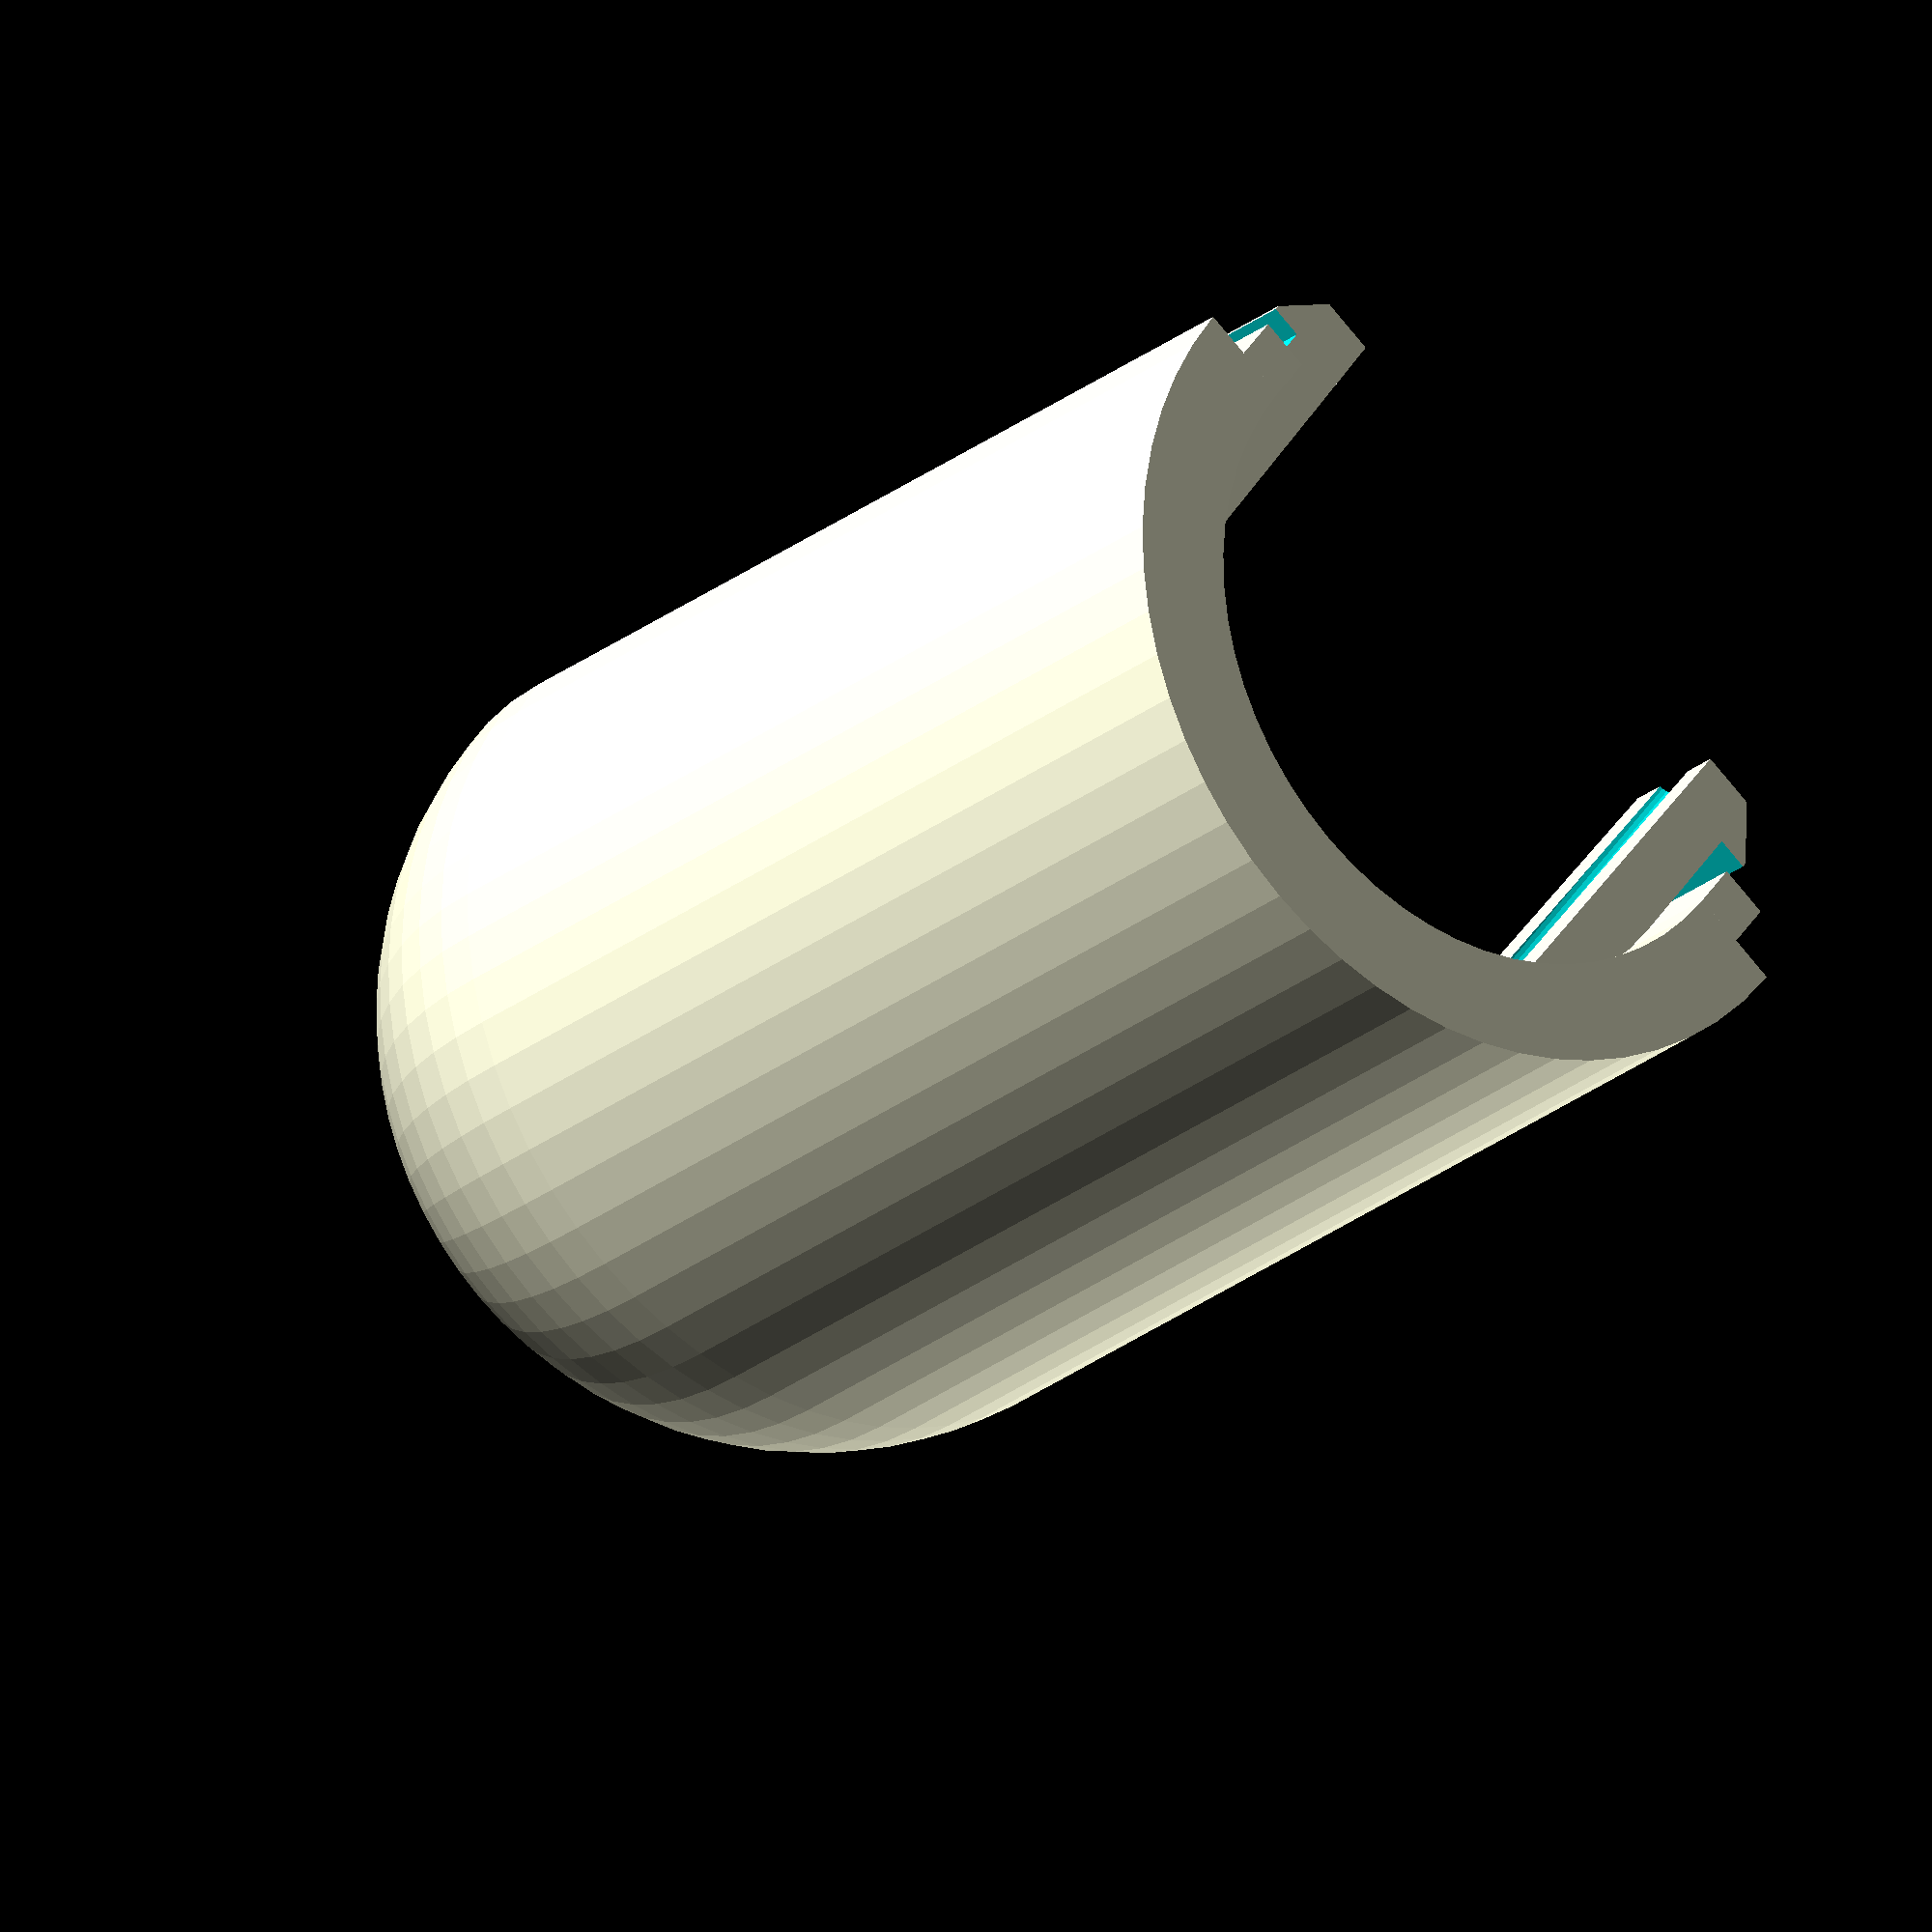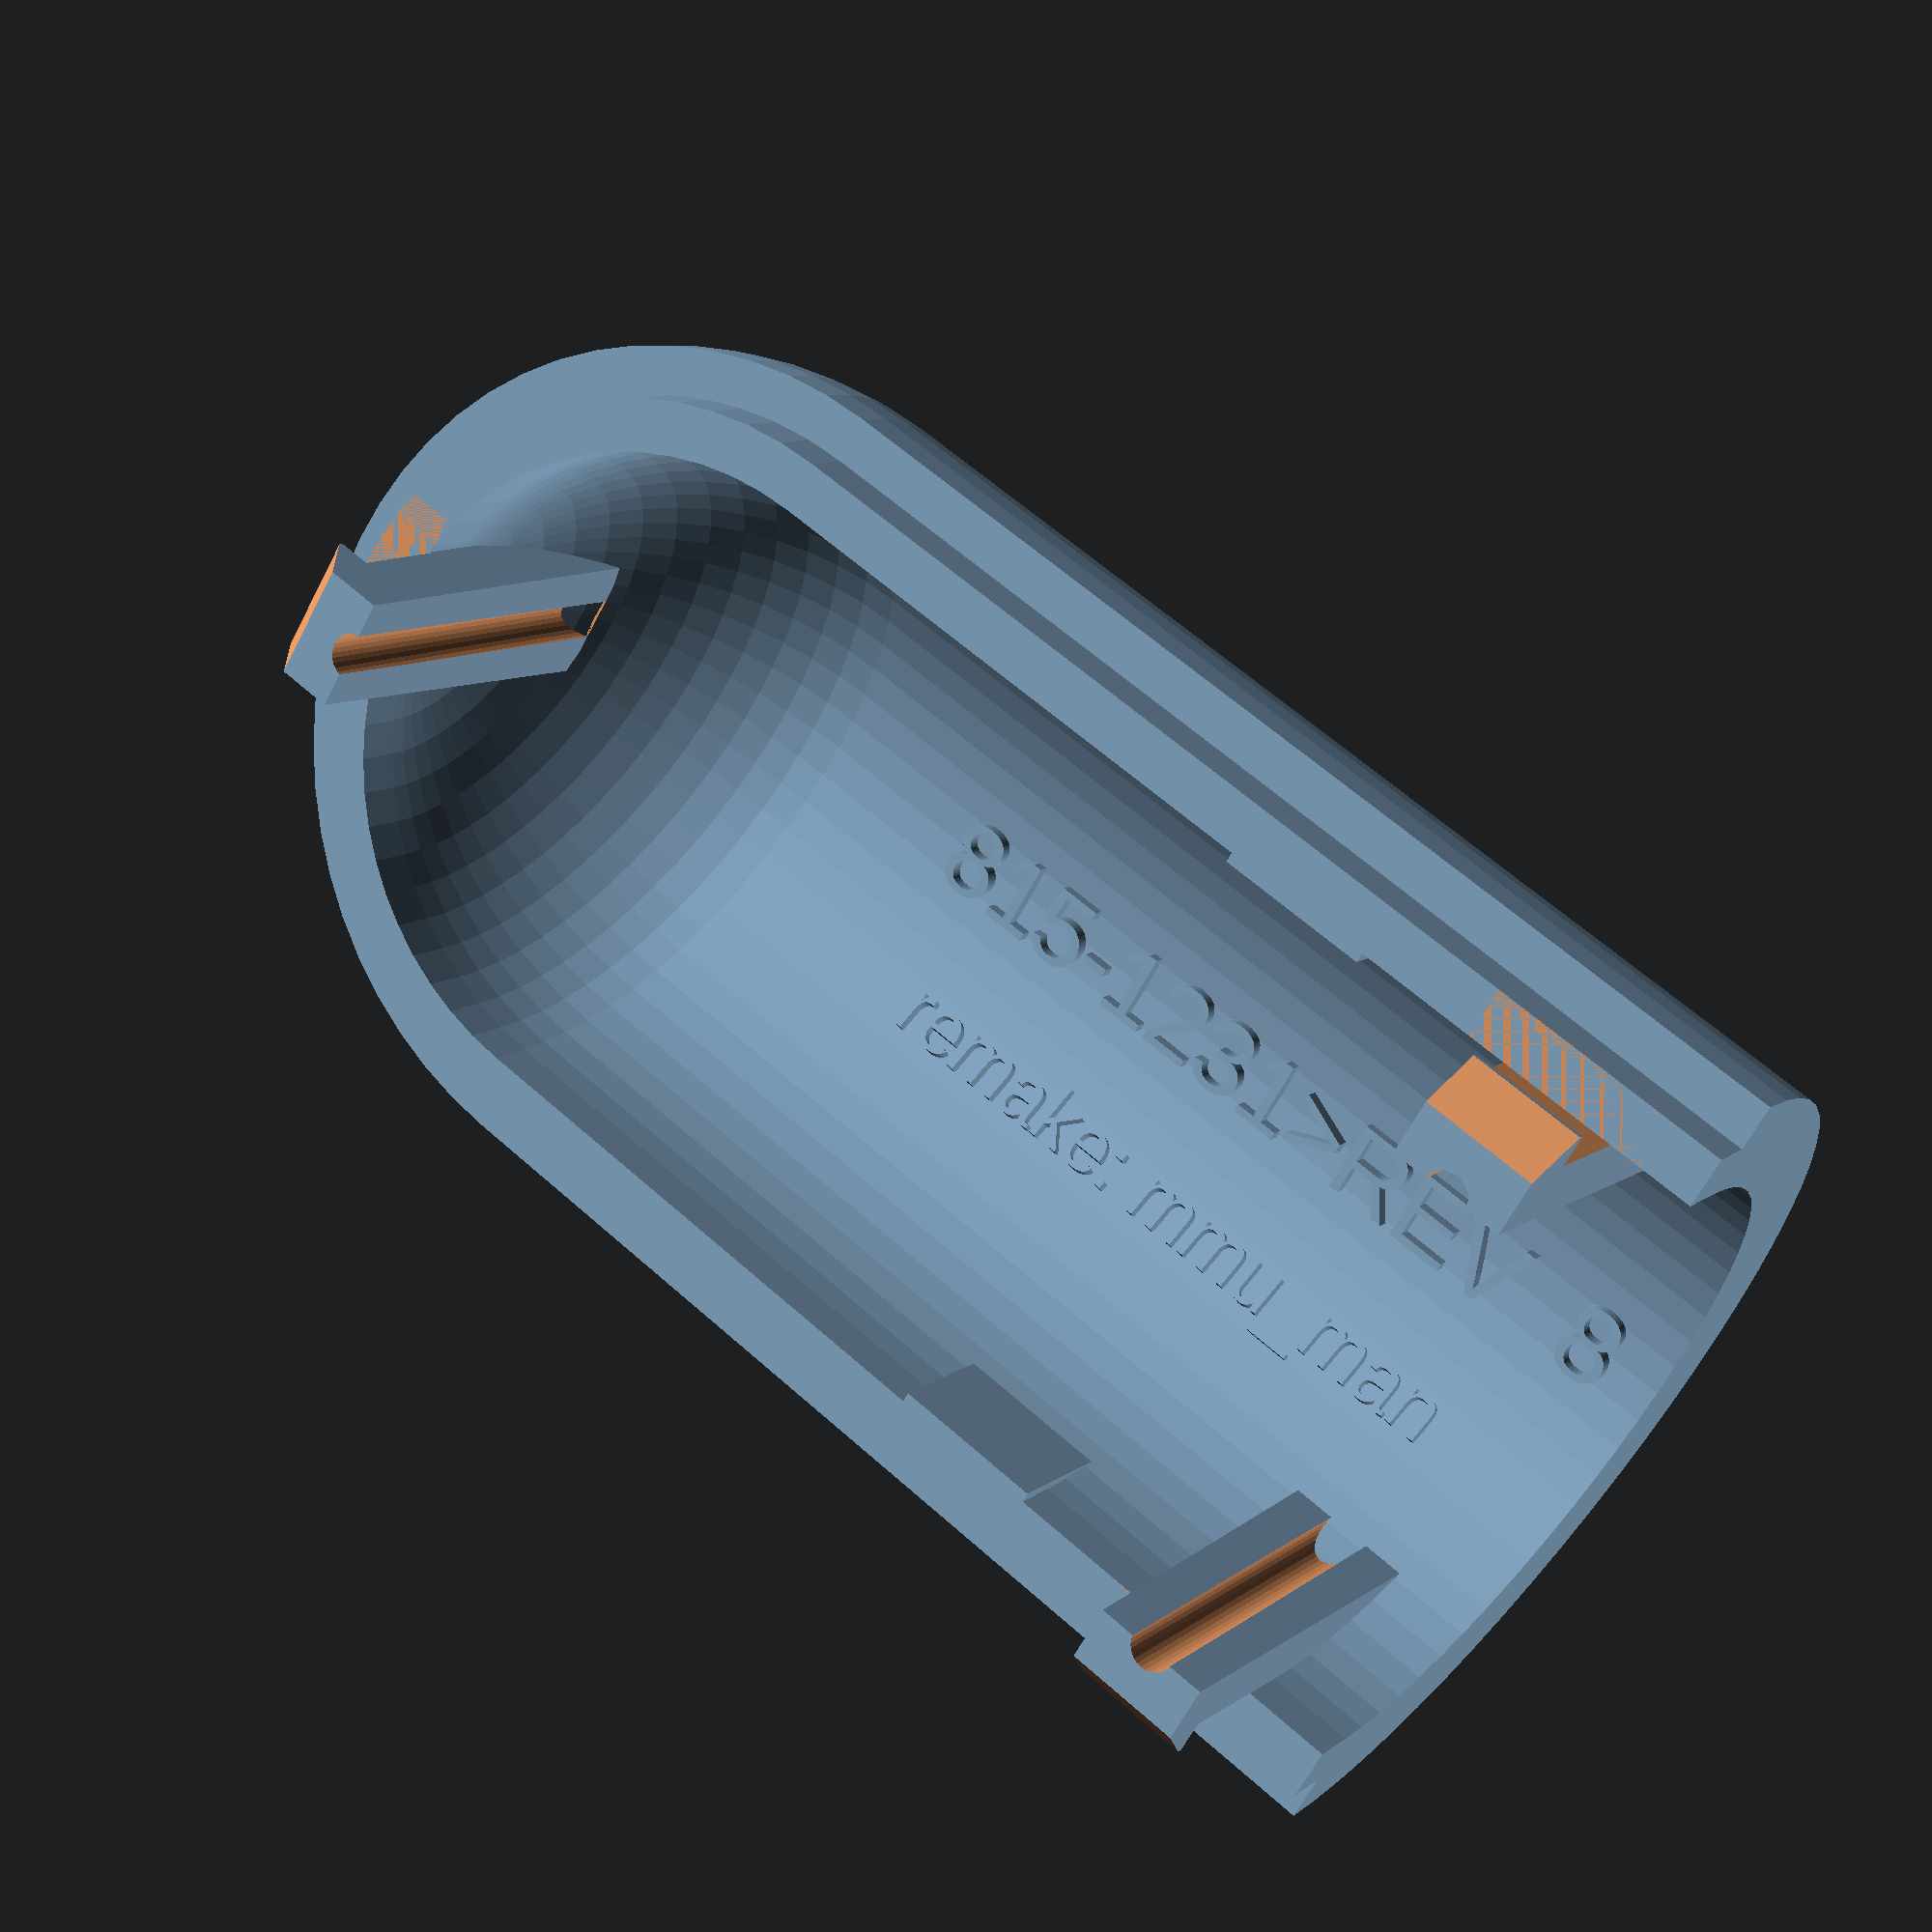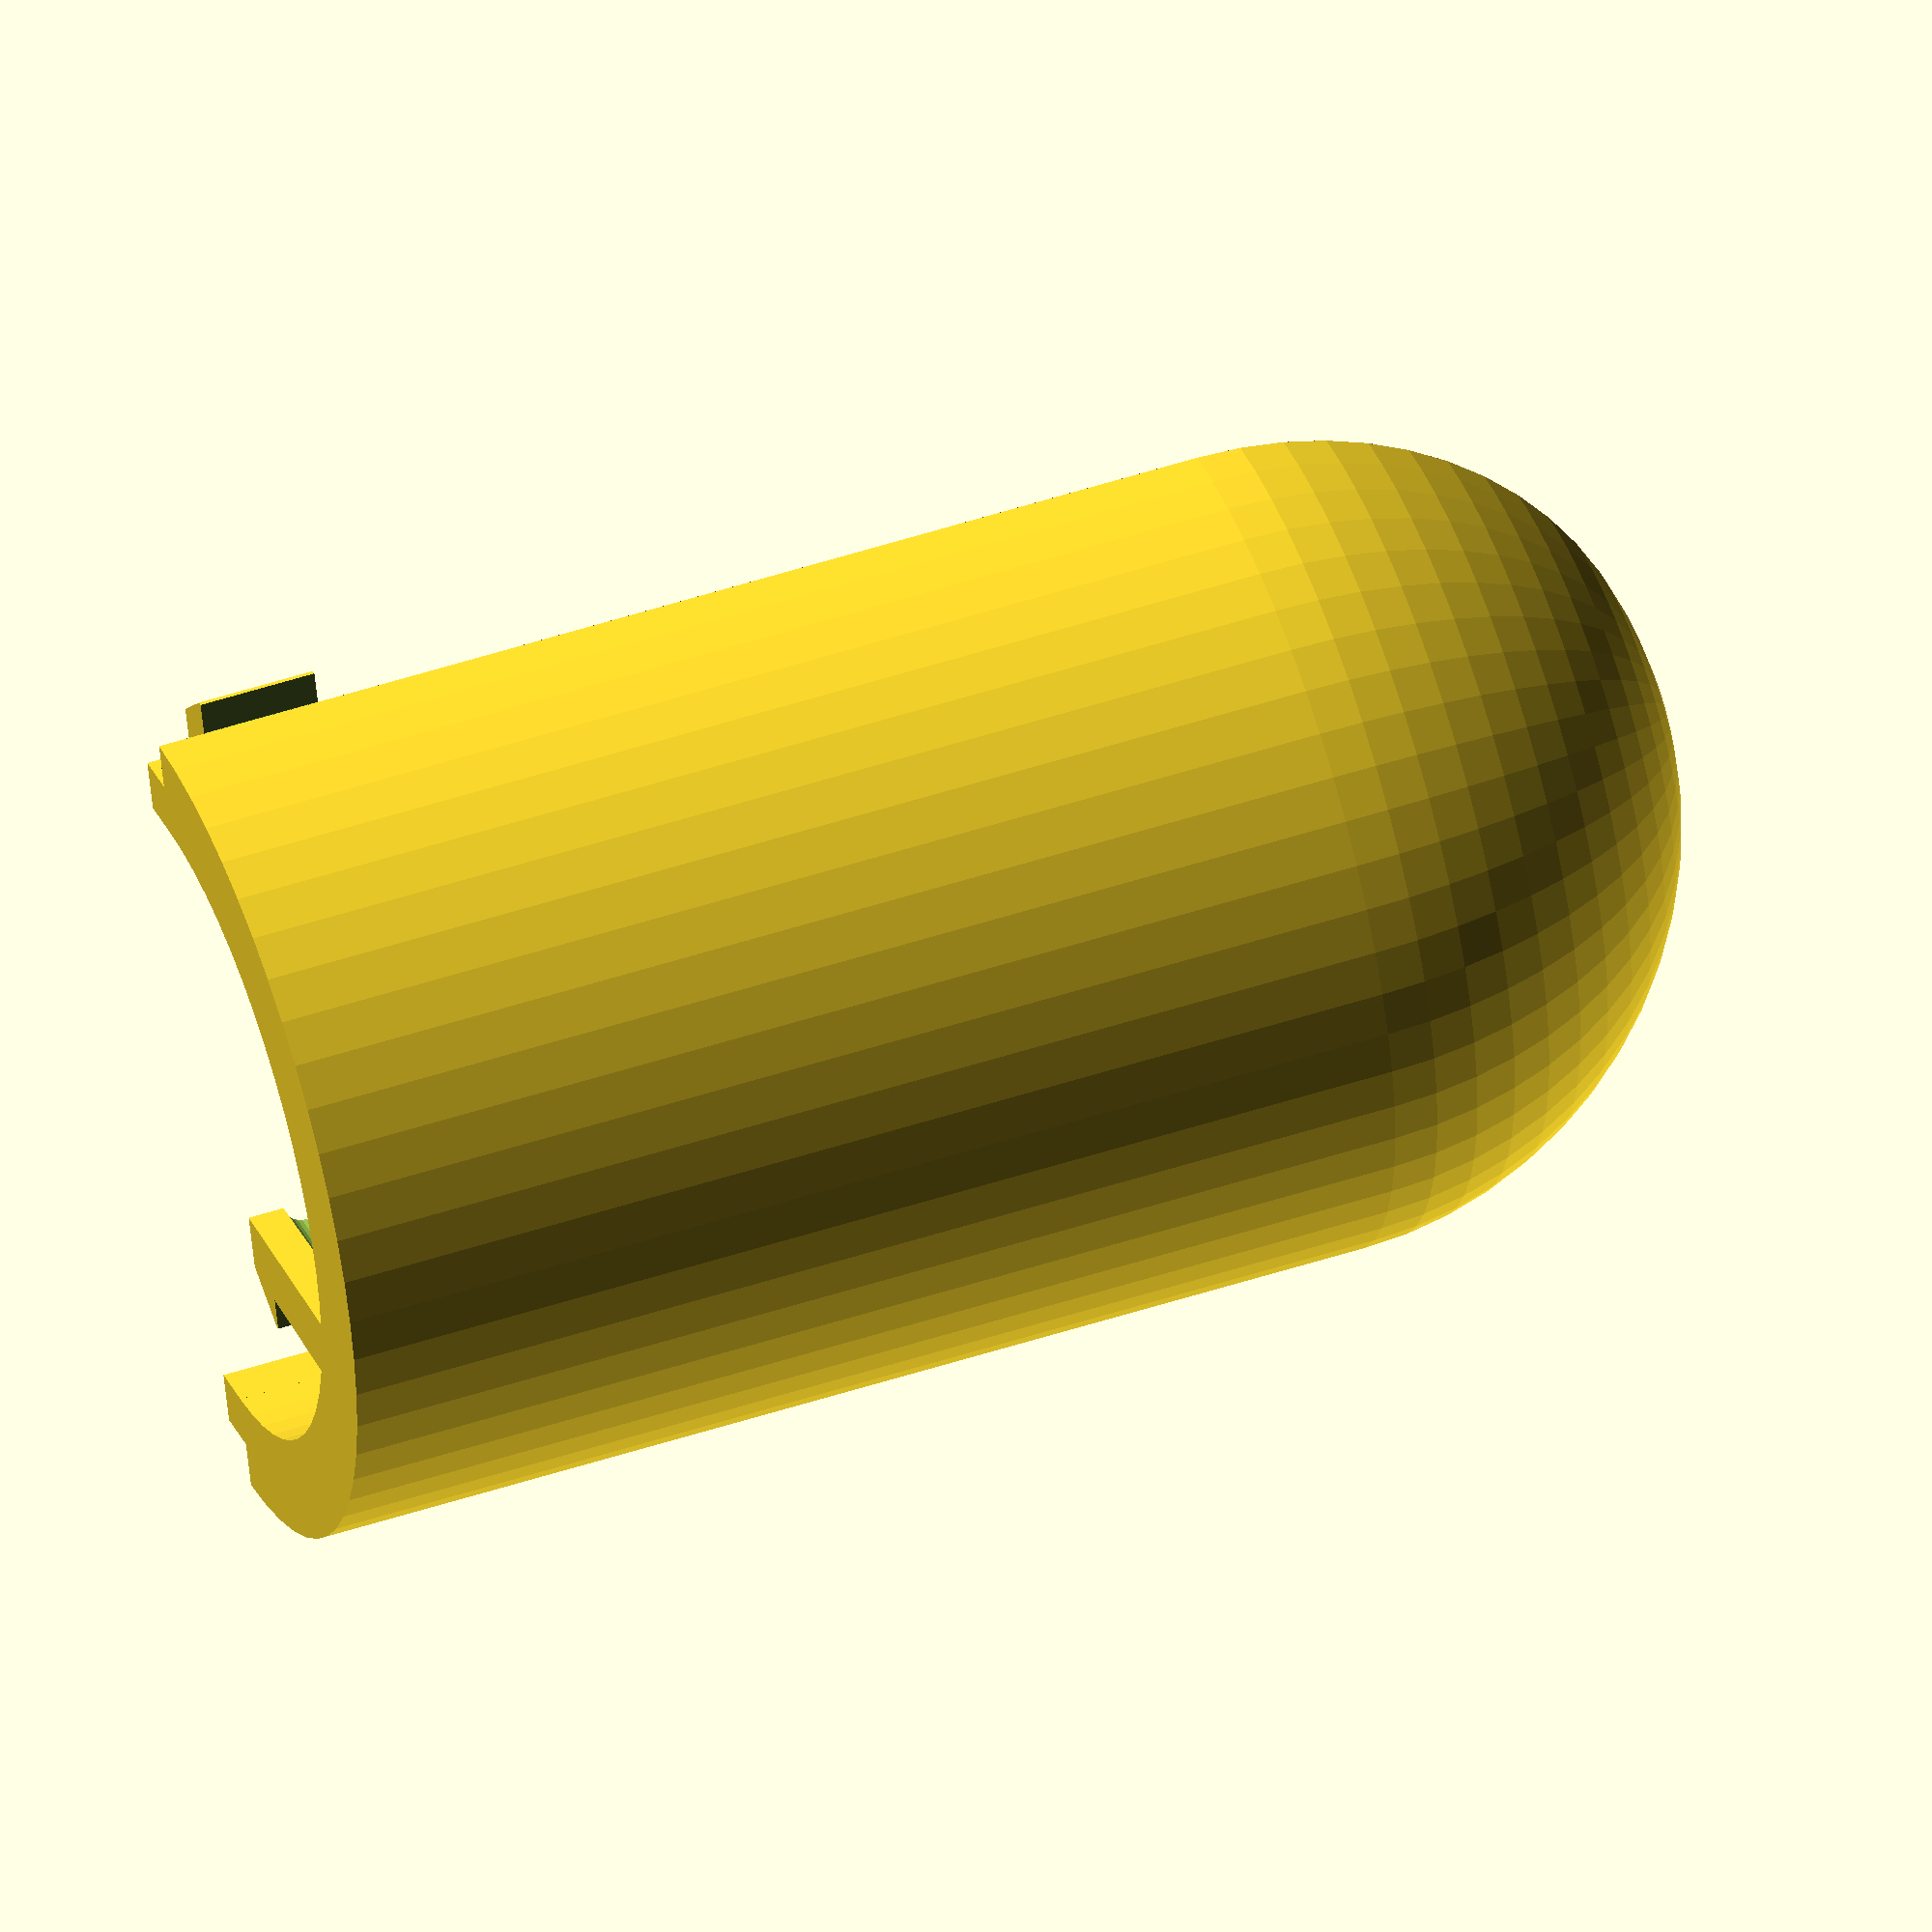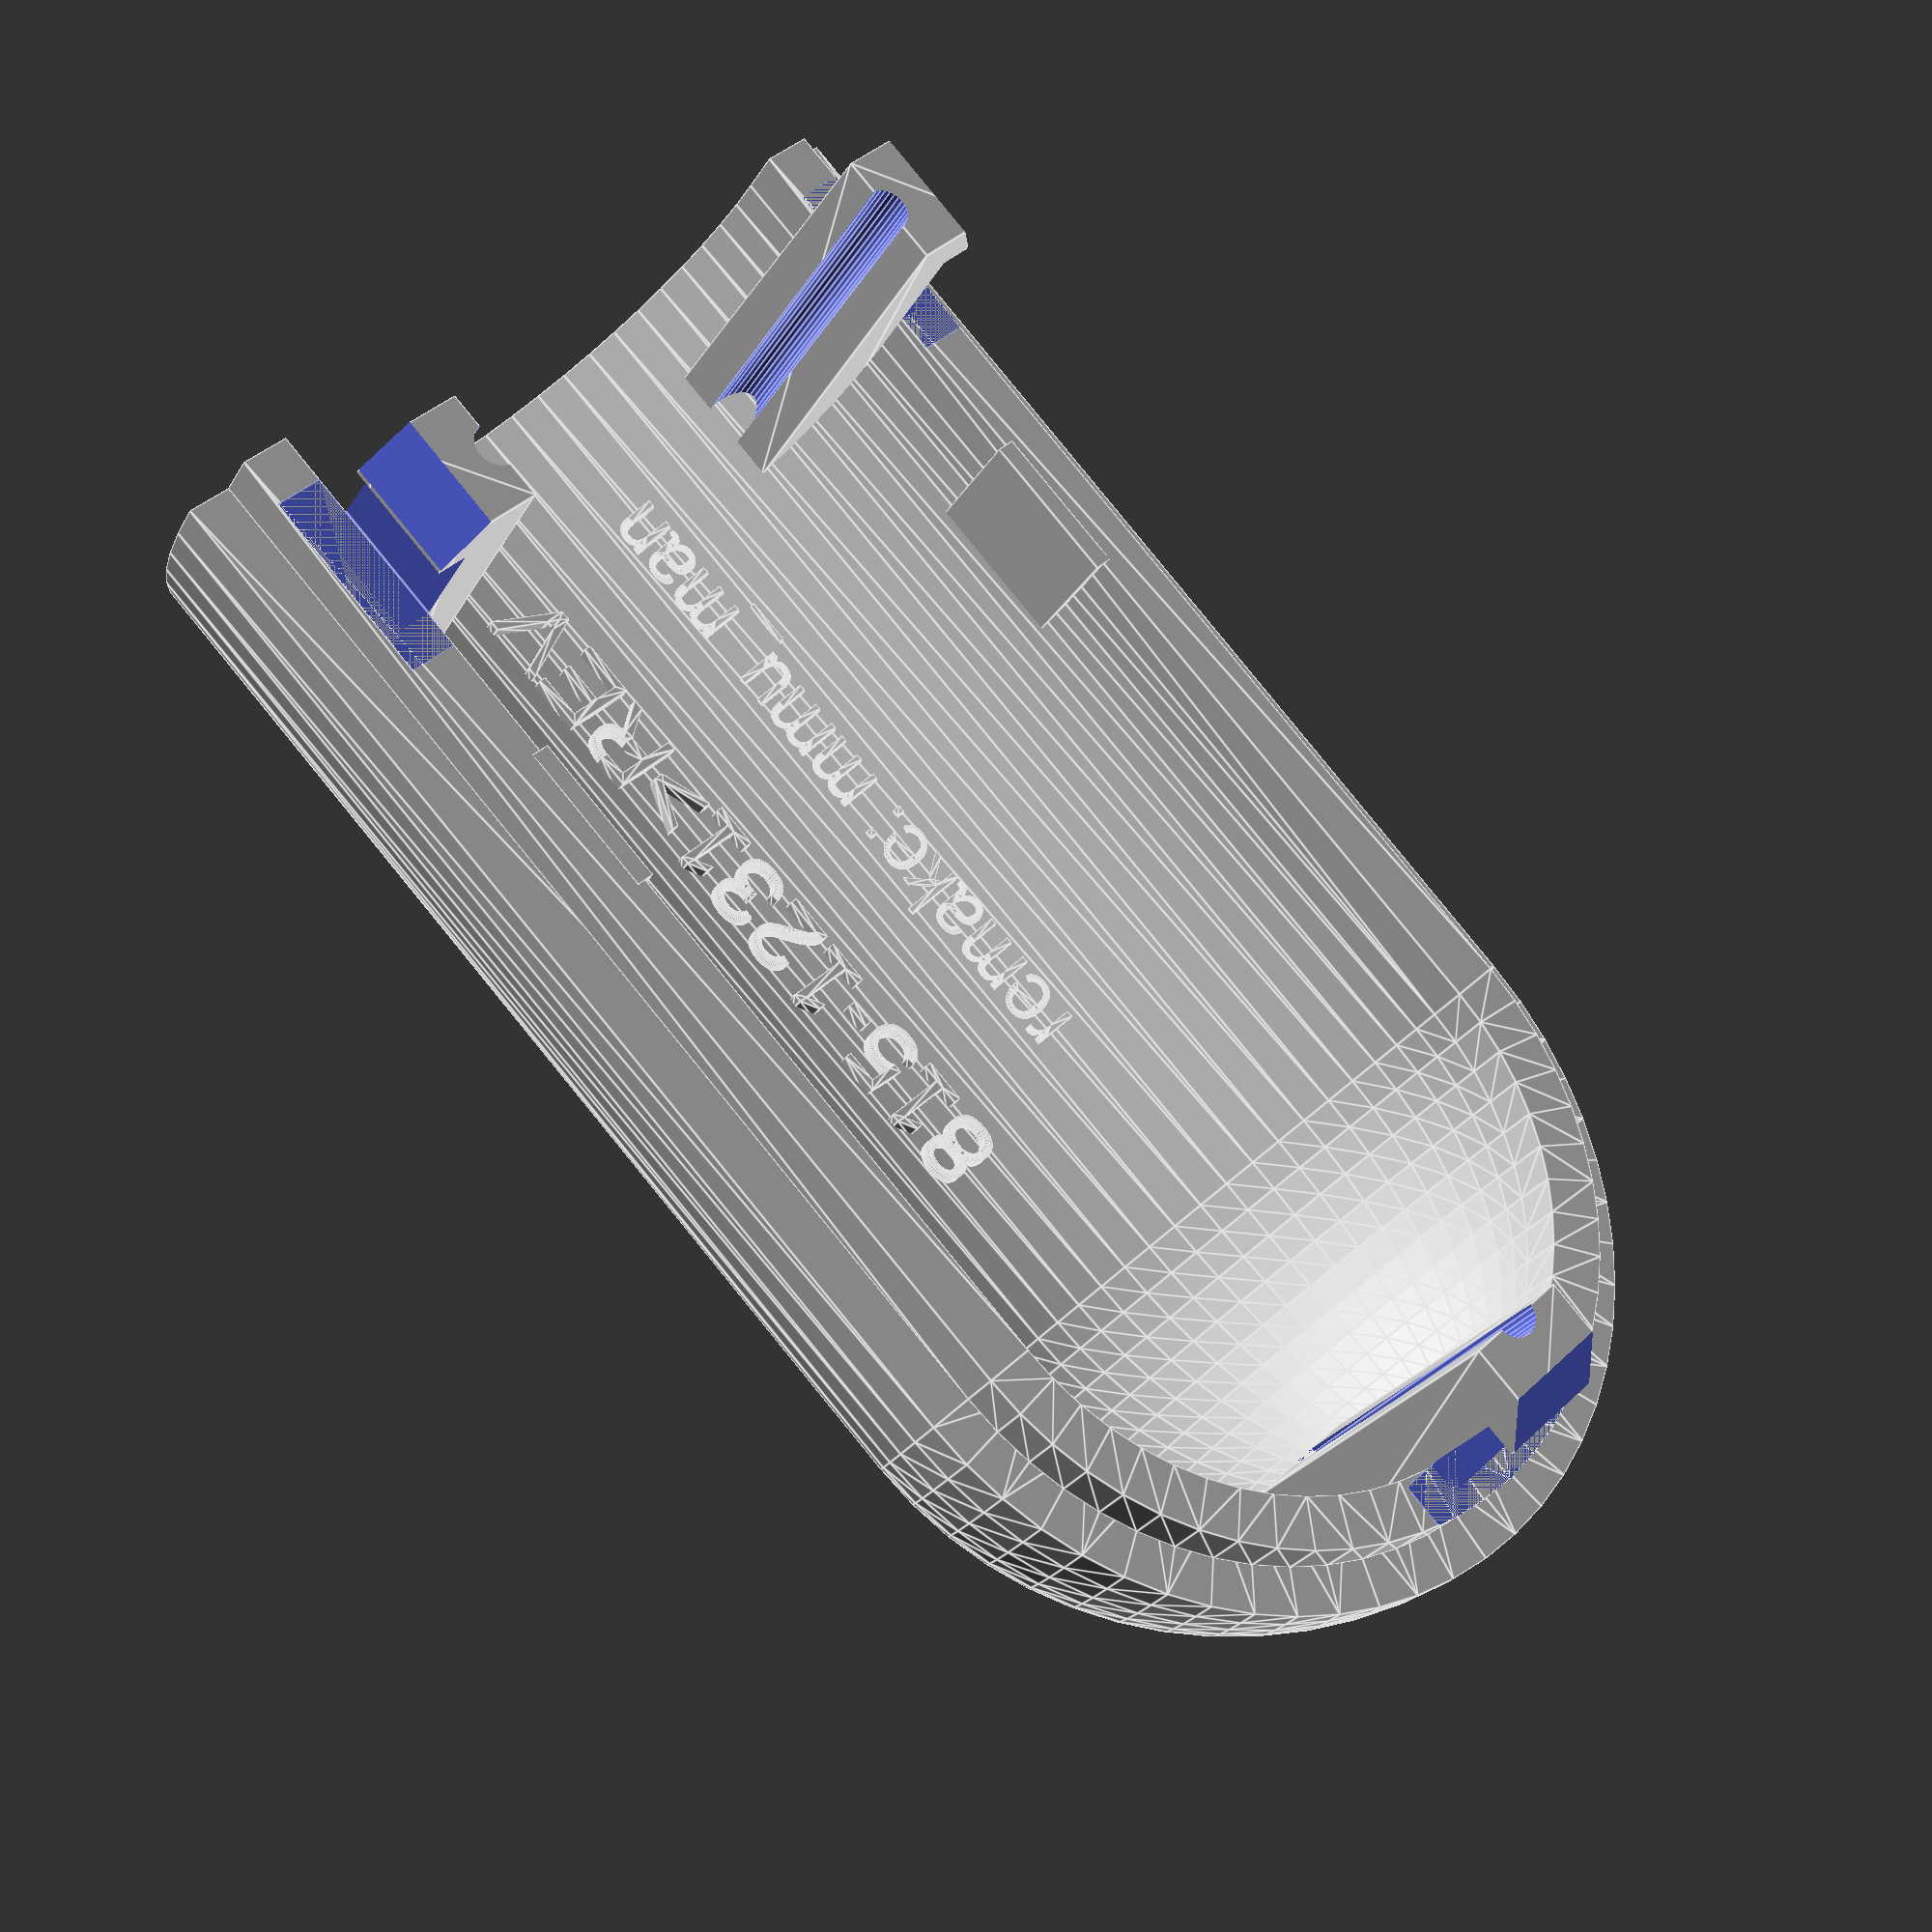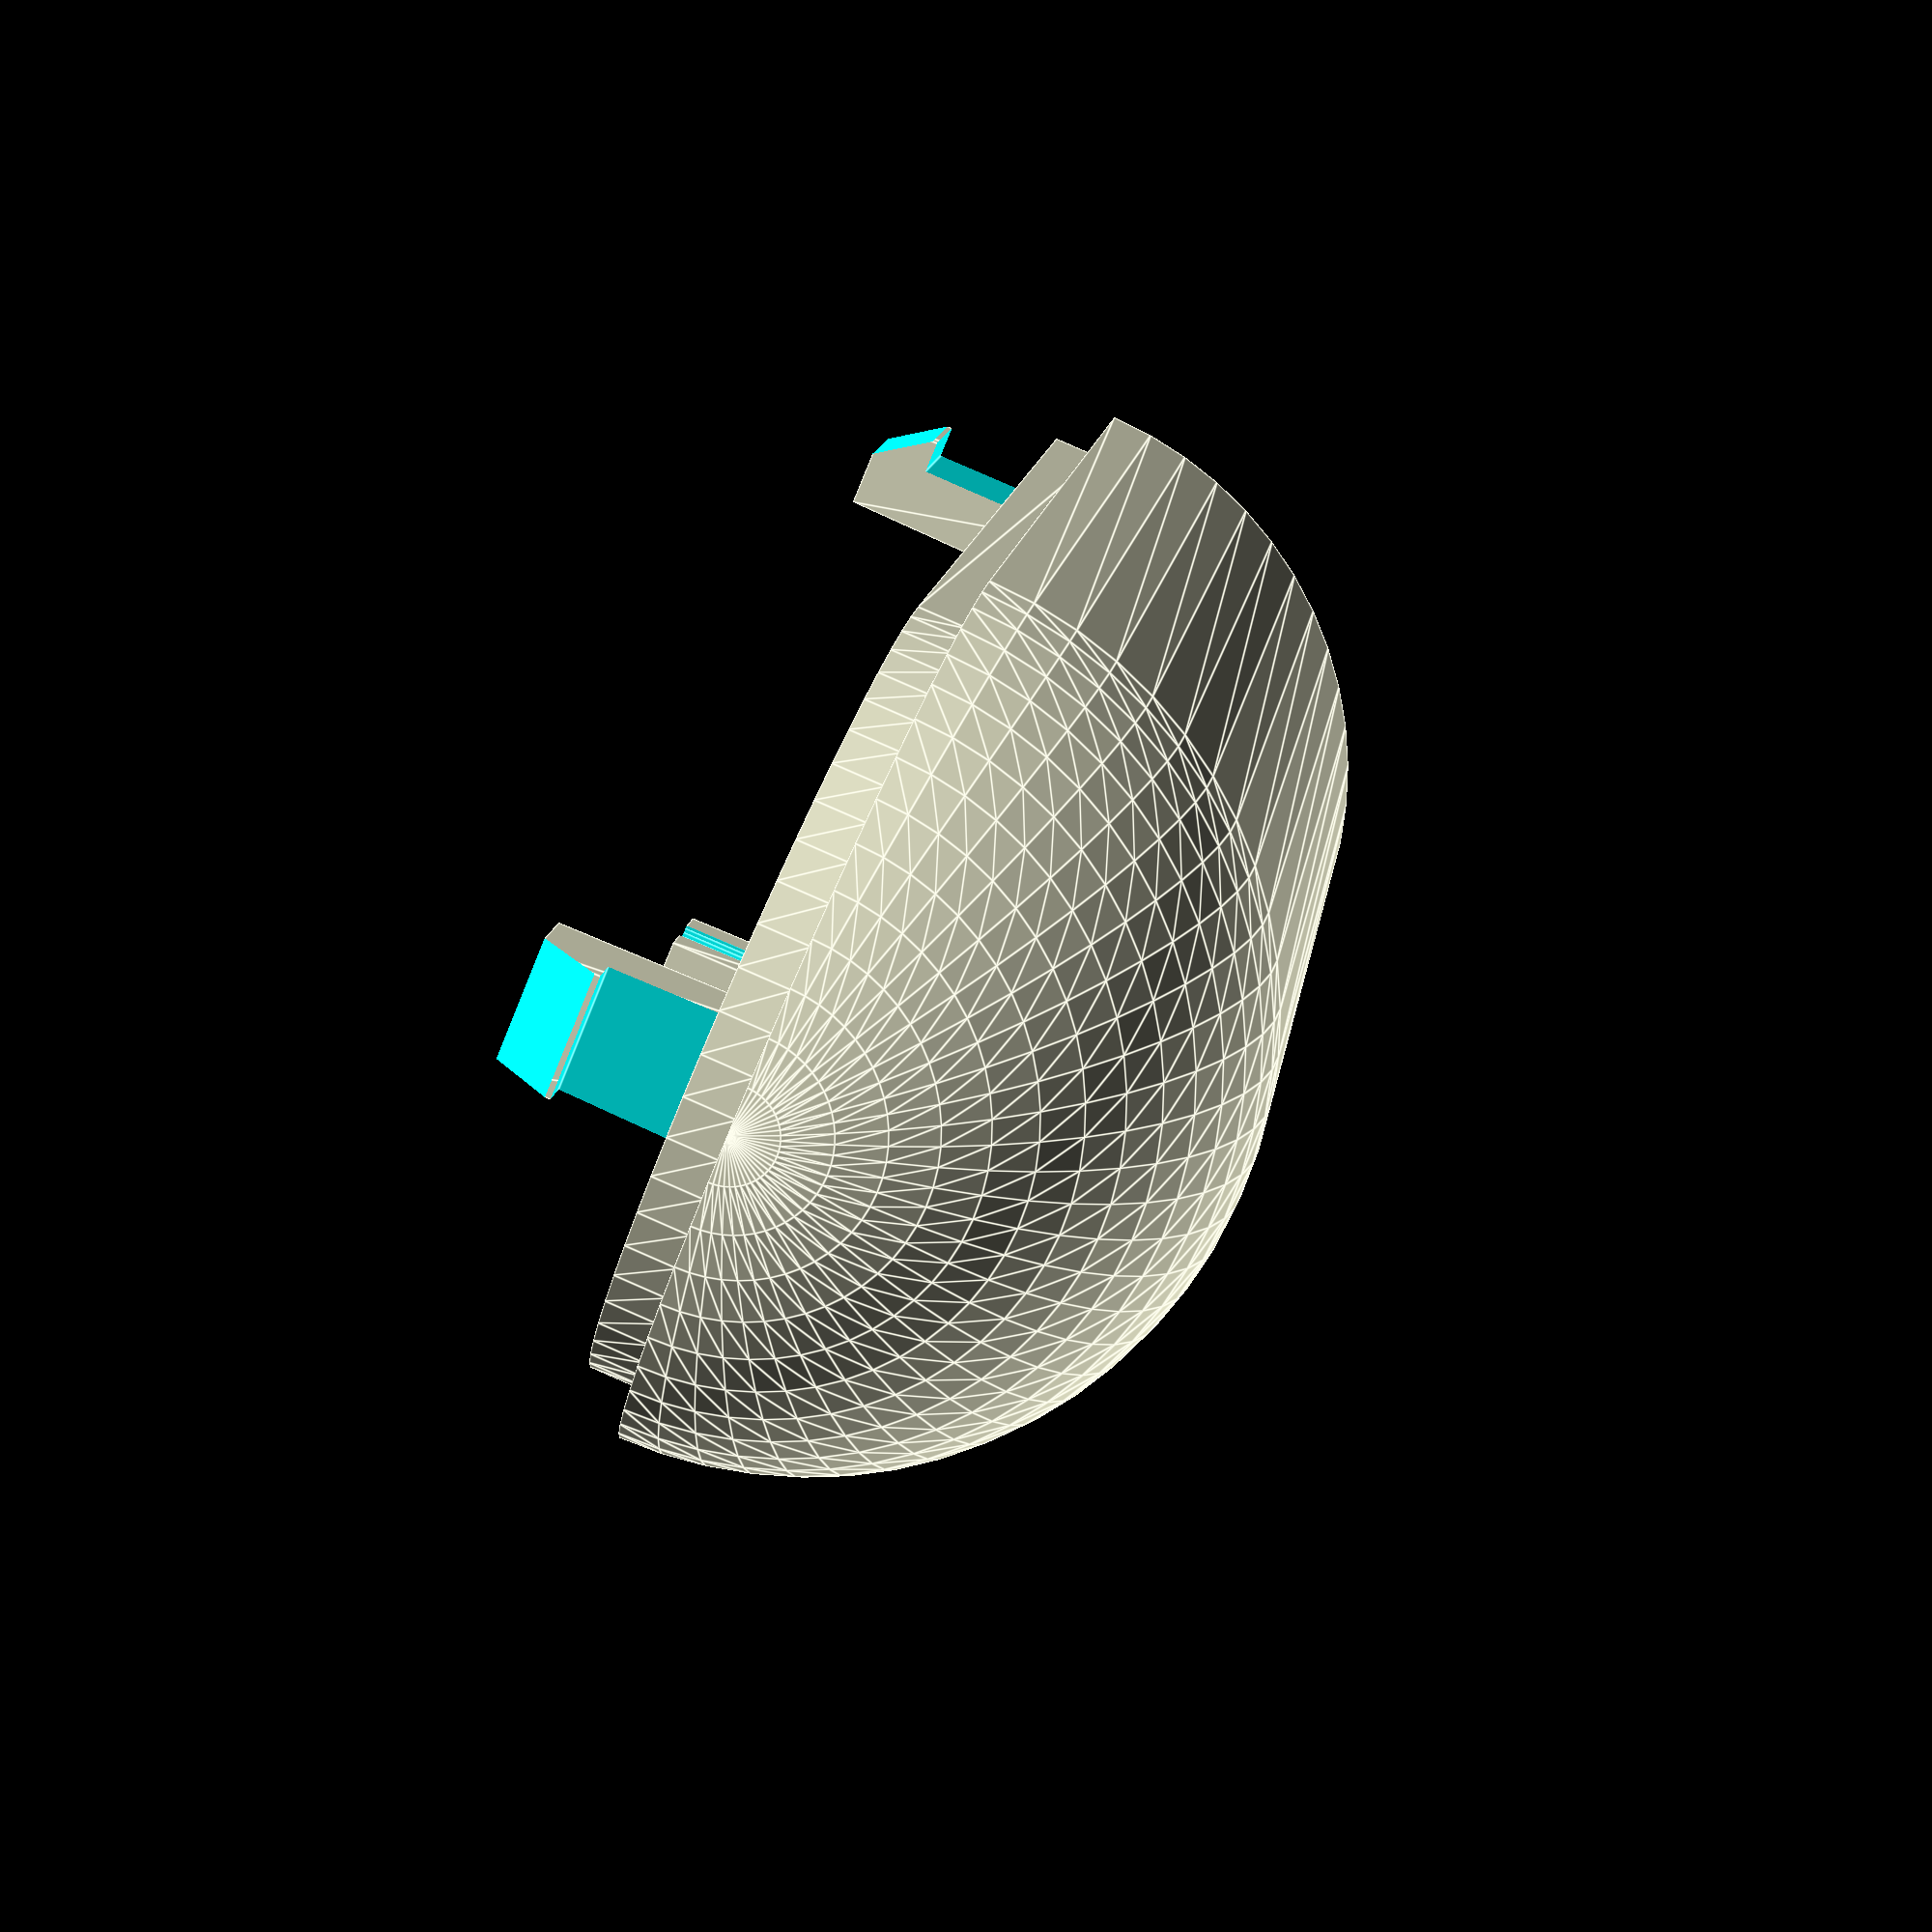
<openscad>
// Display hinge cover for PowerBook 100 Series
// Copyright François Revol, 2023

/* [Printing options] */


// Optimize for FDM printers (larger clips)
optimize_fdm = false;

/* [Hidden] */

// we need more faces on such a small piece
$fa= $preview ? 6 : 2;
$fs=0.1;

module pb_1xx_hinge_cover(optimize_fdm = false) {
    d_out = 17.2;
    d_middle = 15.3;
    d_in = 13.2;
    h_total = 30.3;

    module base_shape(d) {
        h = h_total - (d_out-d)/2;
        translate([0,d/2]) hull() {
            square([d,d], center=true);
            translate([0,h - d]) circle(d=d);
        }
    }

    // the shell
    rotate_extrude(angle = 180, convexity = 2)
        intersection() {
            difference() {
                base_shape(d_out);
                base_shape(d_in);
            }
            // clip the x>0 part else it won't extrude
            square(h_total);
        }
    // the bevel
    rotate([90,0,0]) {
        linear_extrude(1)
            difference() {
                base_shape(d_middle);
                base_shape(d_in);
            }

        // clips
        for (i = [0:2]) {
            positions = [[6.3,3],[0,h_total-2.45],[-6.3,3]];
            translate(positions[i]) rotate([0,0,i*90]) {
                h_clip = 8.4;
                base = optimize_fdm ? [2.3,3.0] : [2.1,2.6];
                translate([0,0,-4.1])
                    difference() {
                        linear_extrude(h_clip, scale = optimize_fdm ? 0.77 : 0.9)
                            square(base, center=true);
                        if (!optimize_fdm)
                            translate([-1.0,0,0]) cylinder(d = 0.9, h = h_clip+1);
                        translate([0.8,0,h_clip]) rotate([0,55,0])
                            cube([4,4,1], center=true);
                        translate([1.3,0,h_clip-1.05-1.2])
                            cube([2,4,2.1], center=true);
                    }
                if (false&&$preview) // DEBUG
                    translate([0,0,3.1+0.5])
                        color("green", 0.3) cube([1.9,2.4,1],center=true);
            }
        }

        // mating for the pins on the other part
        for (sx = [-1,1]) {
            translate([sx*d_in/2,10.6-3.1/2,-0.5])
                cube([0.4,3.1,3], center=true);
        }
    }
    // reference
    translate([0,d_in/2+0.1,h_total/2-5.5]) rotate([0,90,-90])
        linear_extrude(0.4)
            text("815-1231>REV  8", size=1.6, valign="center", halign="center");
    translate([-3.3,d_in/2-0.8,h_total/2-5.0]) rotate([0,90,-60])
        linear_extrude(0.4)
            text("remake: mmu_man", size=1.2, valign="center", halign="center");
    // DEBUG: bbox
    if (false&&$preview) color("white", 0.2)
        translate([0,0,h_total/2])
            cube([d_out,d_out,h_total], center=true);
}

pb_1xx_hinge_cover(optimize_fdm);
</openscad>
<views>
elev=24.8 azim=142.8 roll=142.4 proj=o view=solid
elev=118.5 azim=47.1 roll=47.7 proj=p view=wireframe
elev=311.3 azim=287.6 roll=249.7 proj=o view=solid
elev=274.7 azim=212.5 roll=320.8 proj=p view=edges
elev=165.8 azim=292.4 roll=172.4 proj=p view=edges
</views>
